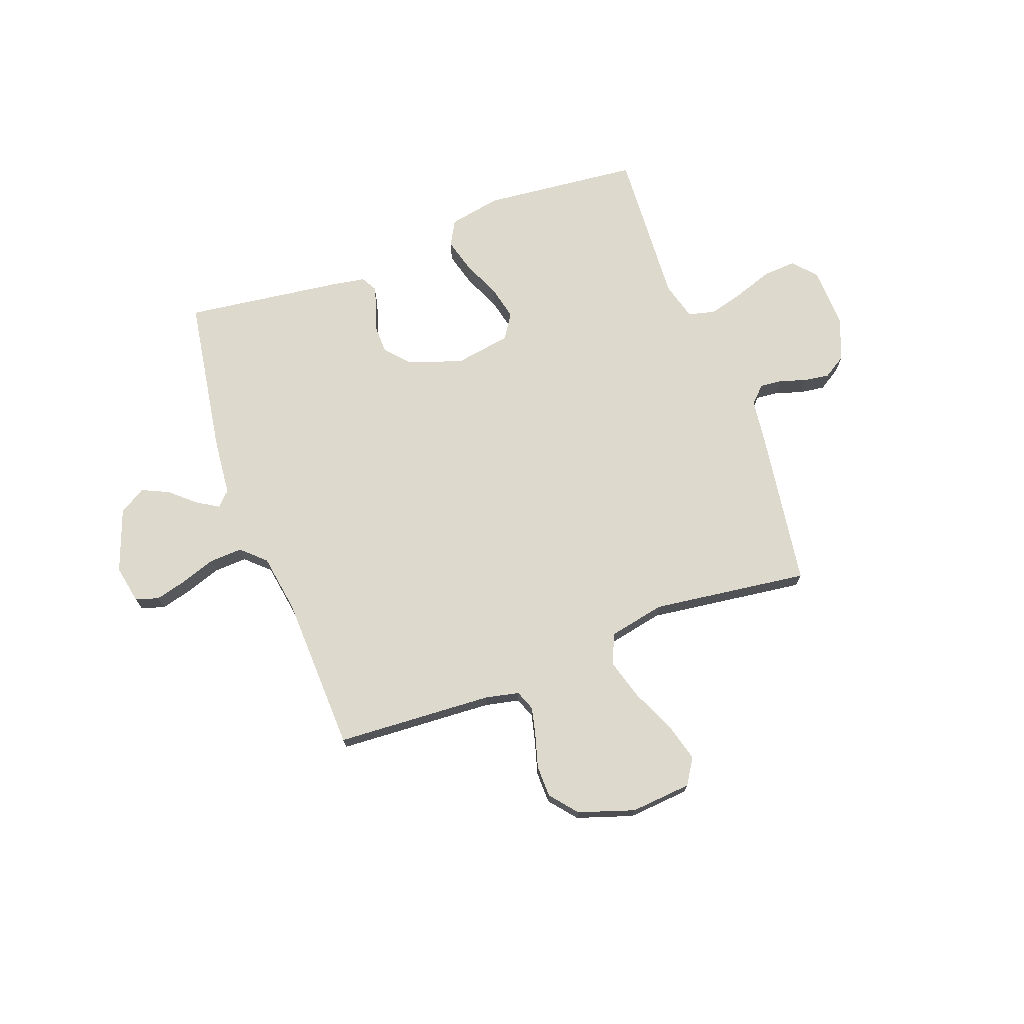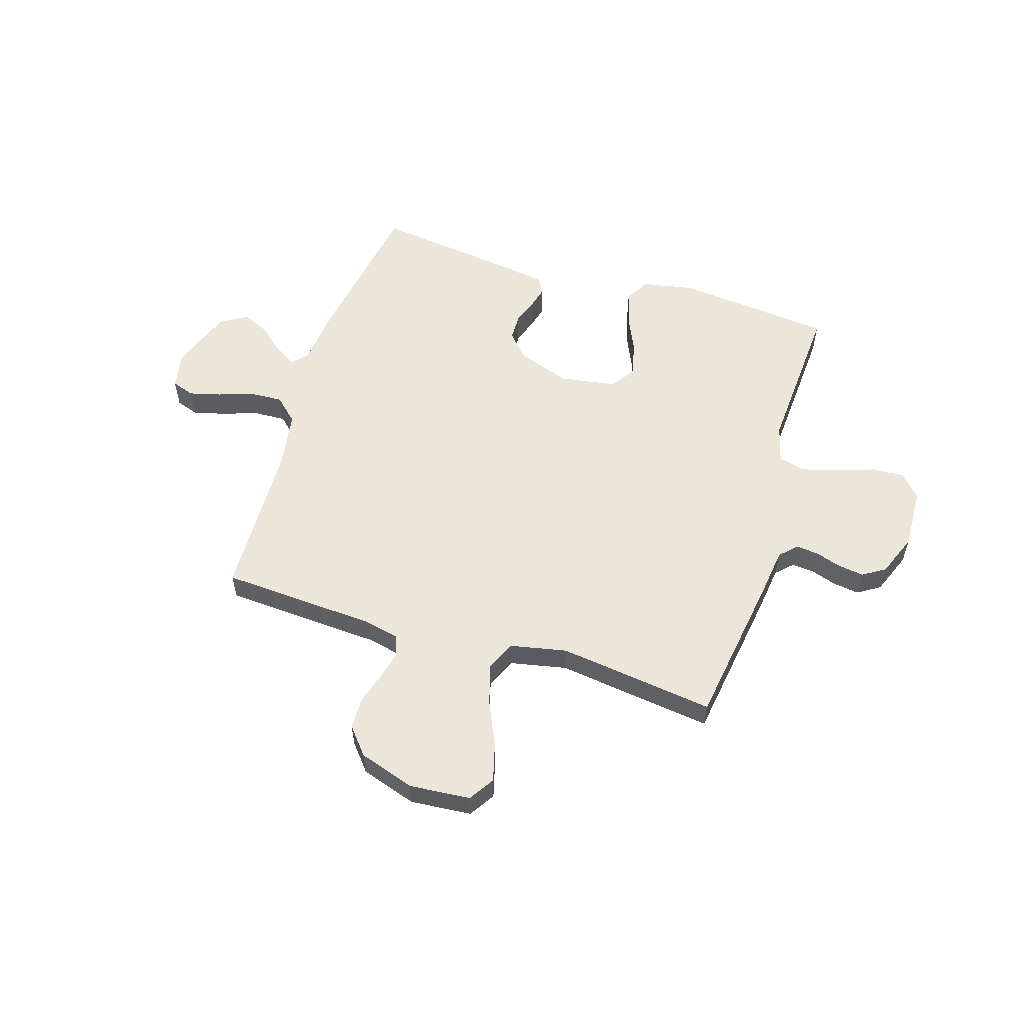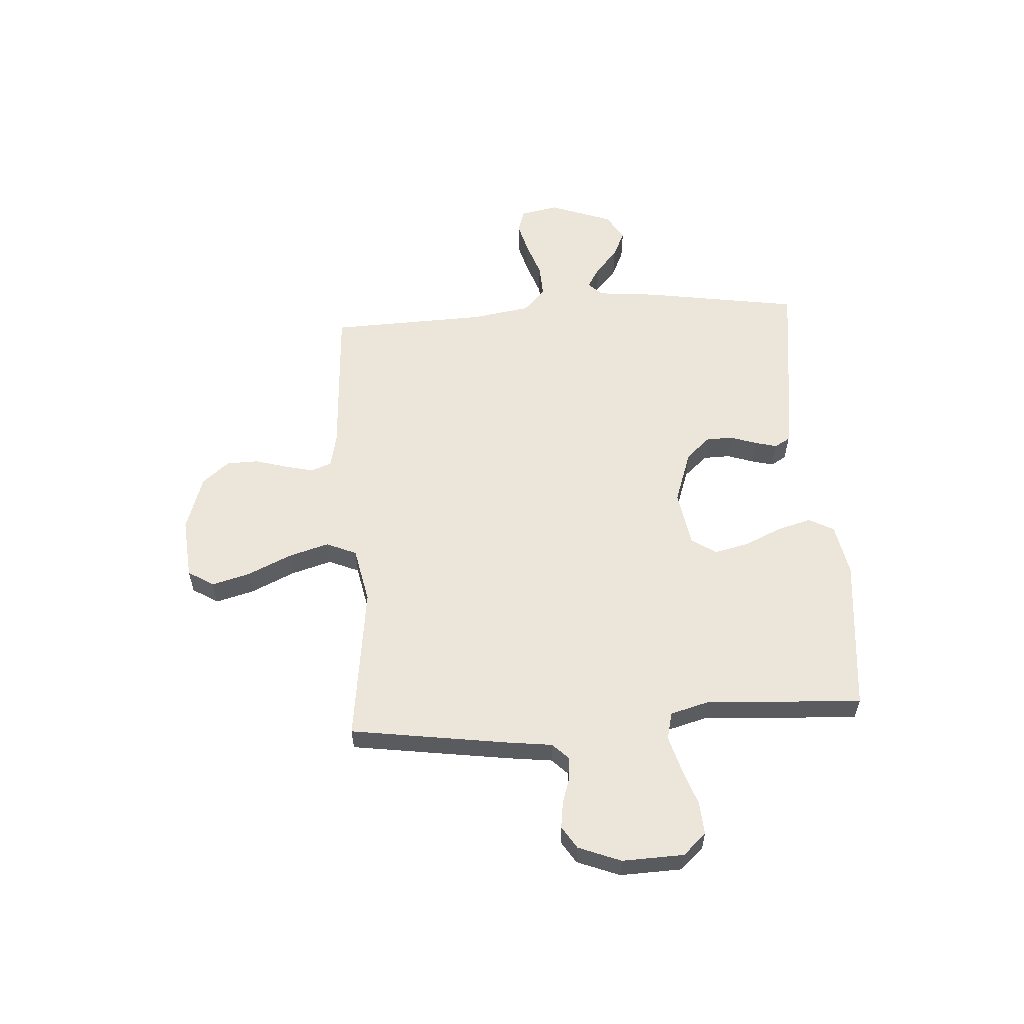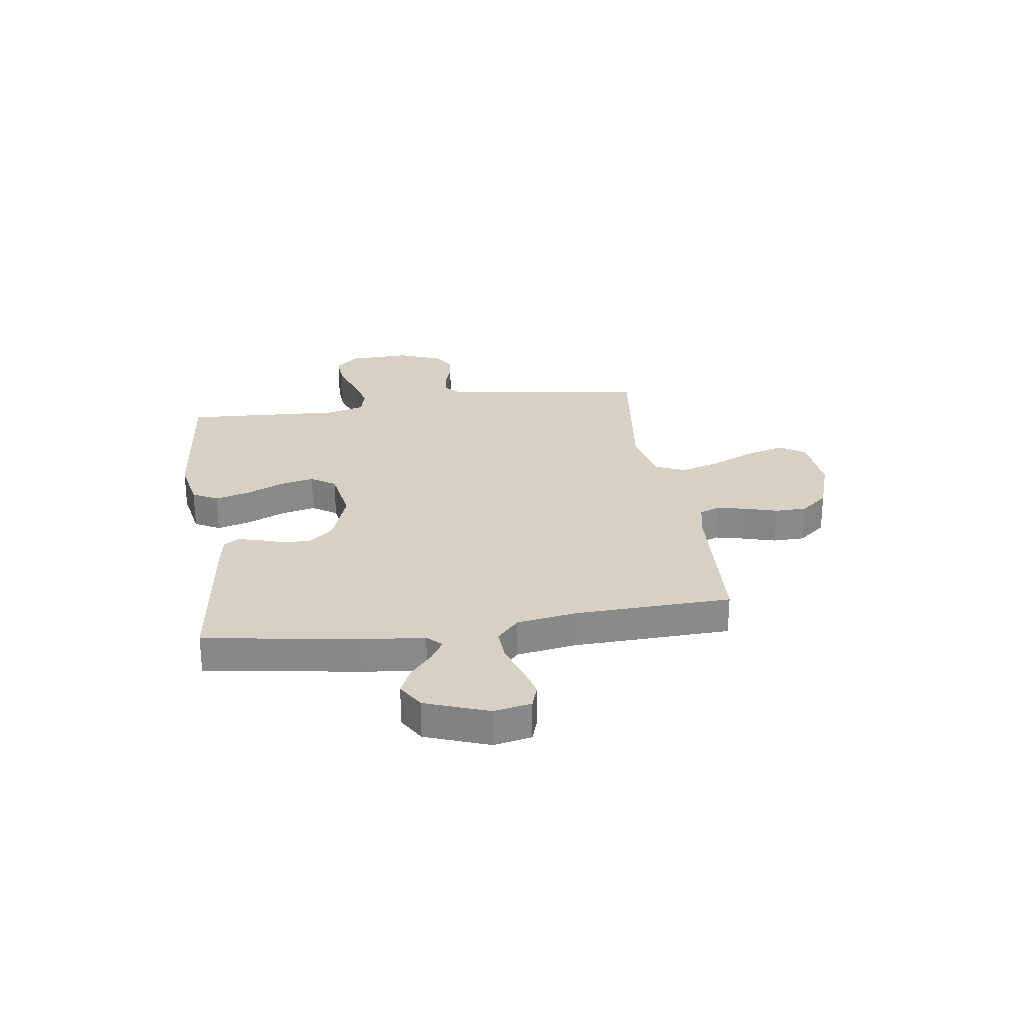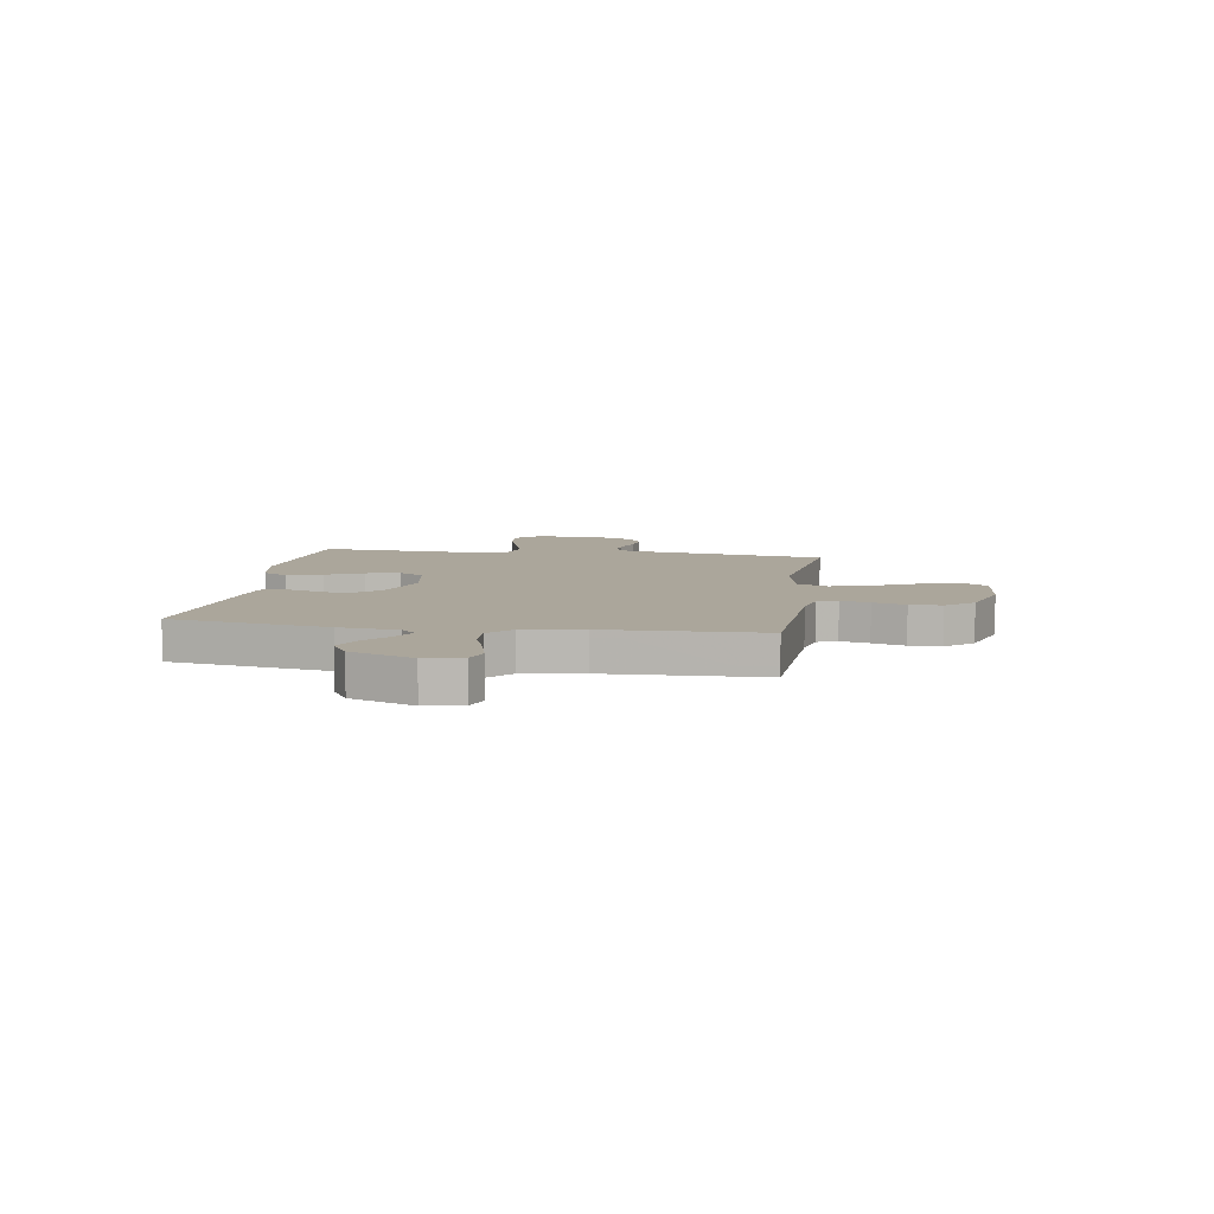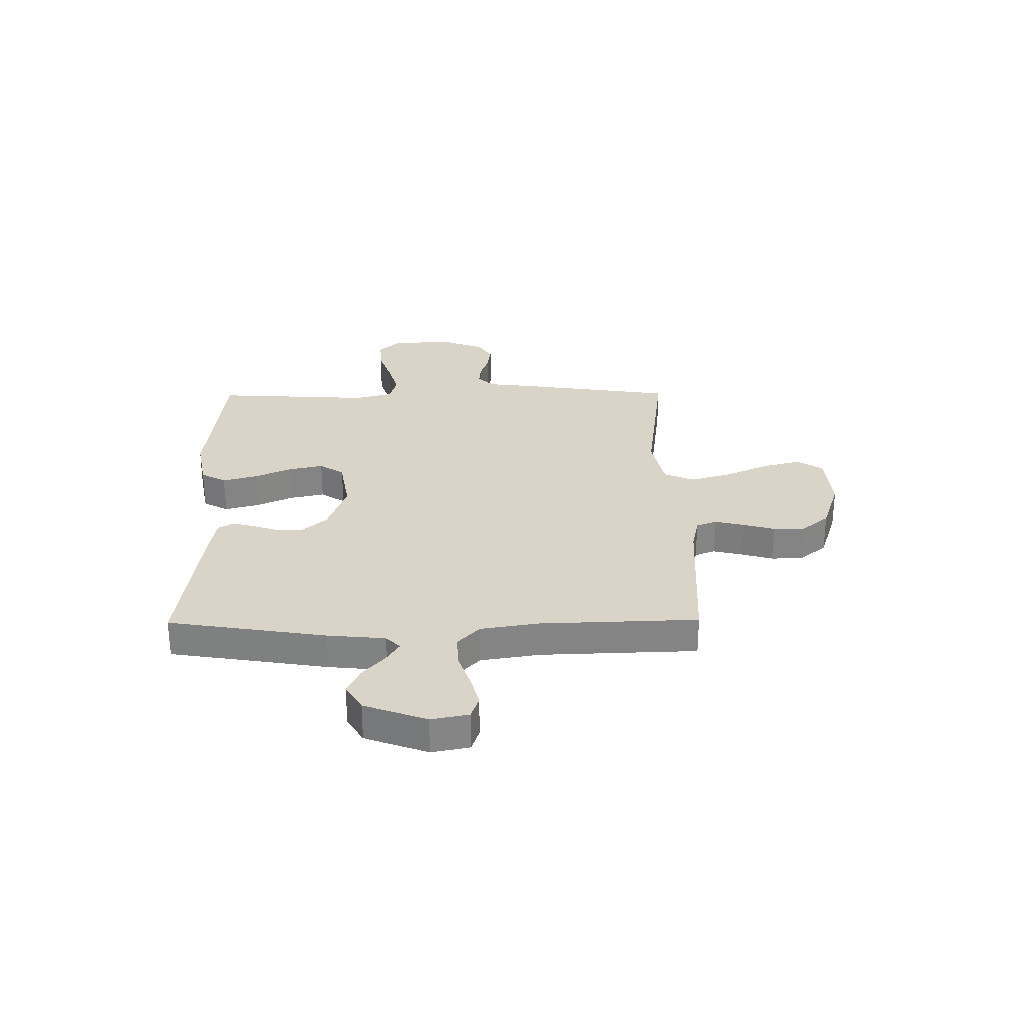
<metadata>
{"format":"obj","ext":"obj","renderer":"f3d","projection":"perspective","resolution":1024,"background":"white","views":[{"elev":71.9,"azim":-20.2,"up":"+Y"},{"elev":56.1,"azim":17.4,"up":"+Y"},{"elev":57.2,"azim":86.2,"up":"+Y"},{"elev":27.0,"azim":-98.3,"up":"+Y"},{"elev":8.0,"azim":-81.3,"up":"+Y"},{"elev":28.7,"azim":-90.6,"up":"+Y"}]}
</metadata>
<code>
v -0.5 0.07 0.5
v -0.2 0.07 0.517
v -0.135 0.07 0.531
v -0.12 0.07 0.57
v -0.133 0.07 0.625
v -0.151 0.07 0.687
v -0.15 0.07 0.748
v -0.107 0.07 0.8
v 0 0.07 0.835
v 0.117 0.07 0.825
v 0.148 0.07 0.776
v 0.128 0.07 0.702
v 0.09 0.07 0.619
v 0.067 0.07 0.541
v 0.092 0.07 0.483
v 0.2 0.07 0.461
v 0.5 0.07 0.5
v 0.544 0.07 0.2
v 0.555 0.07 0.112
v 0.586 0.07 0.081
v 0.629 0.07 0.085
v 0.678 0.07 0.101
v 0.728 0.07 0.108
v 0.771 0.07 0.081
v 0.803 0.07 0
v 0.799 0.07 -0.118
v 0.759 0.07 -0.162
v 0.696 0.07 -0.158
v 0.623 0.07 -0.133
v 0.555 0.07 -0.114
v 0.503 0.07 -0.127
v 0.483 0.07 -0.2
v 0.5 0.07 -0.5
v 0.2 0.07 -0.53
v 0.1 0.07 -0.511
v 0.074 0.07 -0.463
v 0.092 0.07 -0.397
v 0.124 0.07 -0.326
v 0.139 0.07 -0.26
v 0.108 0.07 -0.213
v 0 0.07 -0.195
v -0.103 0.07 -0.231
v -0.144 0.07 -0.277
v -0.145 0.07 -0.328
v -0.128 0.07 -0.378
v -0.117 0.07 -0.42
v -0.134 0.07 -0.45
v -0.2 0.07 -0.461
v -0.5 0.07 -0.5
v -0.548 0.07 -0.2
v -0.559 0.07 -0.087
v -0.586 0.07 -0.06
v -0.627 0.07 -0.085
v -0.675 0.07 -0.127
v -0.727 0.07 -0.151
v -0.778 0.07 -0.12
v -0.822 0.07 0
v -0.808 0.07 0.072
v -0.764 0.07 0.087
v -0.703 0.07 0.071
v -0.636 0.07 0.048
v -0.573 0.07 0.045
v -0.528 0.07 0.087
v -0.51 0.07 0.2
v -0.5 0 0.5
v -0.2 0 0.517
v -0.135 0 0.531
v -0.12 0 0.57
v -0.133 0 0.625
v -0.151 0 0.687
v -0.15 0 0.748
v -0.107 0 0.8
v 0 0 0.835
v 0.117 0 0.825
v 0.148 0 0.776
v 0.128 0 0.702
v 0.09 0 0.619
v 0.067 0 0.541
v 0.092 0 0.483
v 0.2 0 0.461
v 0.5 0 0.5
v 0.544 0 0.2
v 0.555 0 0.112
v 0.586 0 0.081
v 0.629 0 0.085
v 0.678 0 0.101
v 0.728 0 0.108
v 0.771 0 0.081
v 0.803 0 0
v 0.799 0 -0.118
v 0.759 0 -0.162
v 0.696 0 -0.158
v 0.623 0 -0.133
v 0.555 0 -0.114
v 0.503 0 -0.127
v 0.483 0 -0.2
v 0.5 0 -0.5
v 0.2 0 -0.53
v 0.1 0 -0.511
v 0.074 0 -0.463
v 0.092 0 -0.397
v 0.124 0 -0.326
v 0.139 0 -0.26
v 0.108 0 -0.213
v 0 0 -0.195
v -0.103 0 -0.231
v -0.144 0 -0.277
v -0.145 0 -0.328
v -0.128 0 -0.378
v -0.117 0 -0.42
v -0.134 0 -0.45
v -0.2 0 -0.461
v -0.5 0 -0.5
v -0.548 0 -0.2
v -0.559 0 -0.087
v -0.586 0 -0.06
v -0.627 0 -0.085
v -0.675 0 -0.127
v -0.727 0 -0.151
v -0.778 0 -0.12
v -0.822 0 0
v -0.808 0 0.072
v -0.764 0 0.087
v -0.703 0 0.071
v -0.636 0 0.048
v -0.573 0 0.045
v -0.528 0 0.087
v -0.51 0 0.2
f 59 60 61
f 58 59 61
f 57 58 61
f 56 57 61
f 55 56 61
f 54 55 61
f 53 54 61
f 52 53 61 62
f 51 52 62 63
f 50 51 63
f 49 50 63
f 48 49 63
f 47 48 63
f 46 47 63
f 45 46 63
f 44 45 63
f 36 37 38
f 35 36 38
f 34 35 38
f 33 34 38
f 32 33 38
f 31 32 38 39
f 27 28 29
f 26 27 29
f 25 26 29
f 24 25 29
f 23 24 29
f 22 23 29
f 21 22 29
f 20 21 29 30
f 19 20 30 31
f 31 39 40
f 19 31 40
f 18 19 40
f 17 18 40
f 16 17 40
f 11 12 13
f 10 11 13
f 9 10 13
f 8 9 13
f 7 8 13
f 6 7 13
f 5 6 13
f 4 5 13 14
f 3 4 14 15
f 64 1 2
f 64 2 3
f 63 64 3
f 44 63 3
f 43 44 3
f 15 16 40 41
f 42 43 3 15
f 15 41 42
f 125 124 123
f 125 123 122
f 125 122 121
f 125 121 120
f 125 120 119
f 125 119 118
f 125 118 117
f 126 125 117 116
f 127 126 116 115
f 127 115 114
f 127 114 113
f 127 113 112
f 127 112 111
f 127 111 110
f 127 110 109
f 127 109 108
f 102 101 100
f 102 100 99
f 102 99 98
f 102 98 97
f 102 97 96
f 103 102 96 95
f 93 92 91
f 93 91 90
f 93 90 89
f 93 89 88
f 93 88 87
f 93 87 86
f 93 86 85
f 94 93 85 84
f 95 94 84 83
f 104 103 95
f 104 95 83
f 104 83 82
f 104 82 81
f 104 81 80
f 77 76 75
f 77 75 74
f 77 74 73
f 77 73 72
f 77 72 71
f 77 71 70
f 77 70 69
f 78 77 69 68
f 79 78 68 67
f 66 65 128
f 67 66 128
f 67 128 127
f 67 127 108
f 67 108 107
f 105 104 80 79
f 79 67 107 106
f 106 105 79
f 1 65 66 2
f 2 66 67 3
f 3 67 68 4
f 4 68 69 5
f 5 69 70 6
f 6 70 71 7
f 7 71 72 8
f 8 72 73 9
f 9 73 74 10
f 10 74 75 11
f 11 75 76 12
f 12 76 77 13
f 13 77 78 14
f 14 78 79 15
f 15 79 80 16
f 16 80 81 17
f 17 81 82 18
f 18 82 83 19
f 19 83 84 20
f 20 84 85 21
f 21 85 86 22
f 22 86 87 23
f 23 87 88 24
f 24 88 89 25
f 25 89 90 26
f 26 90 91 27
f 27 91 92 28
f 28 92 93 29
f 29 93 94 30
f 30 94 95 31
f 31 95 96 32
f 32 96 97 33
f 33 97 98 34
f 34 98 99 35
f 35 99 100 36
f 36 100 101 37
f 37 101 102 38
f 38 102 103 39
f 39 103 104 40
f 40 104 105 41
f 41 105 106 42
f 42 106 107 43
f 43 107 108 44
f 44 108 109 45
f 45 109 110 46
f 46 110 111 47
f 47 111 112 48
f 48 112 113 49
f 49 113 114 50
f 50 114 115 51
f 51 115 116 52
f 52 116 117 53
f 53 117 118 54
f 54 118 119 55
f 55 119 120 56
f 56 120 121 57
f 57 121 122 58
f 58 122 123 59
f 59 123 124 60
f 60 124 125 61
f 61 125 126 62
f 62 126 127 63
f 63 127 128 64
f 64 128 65 1

</code>
